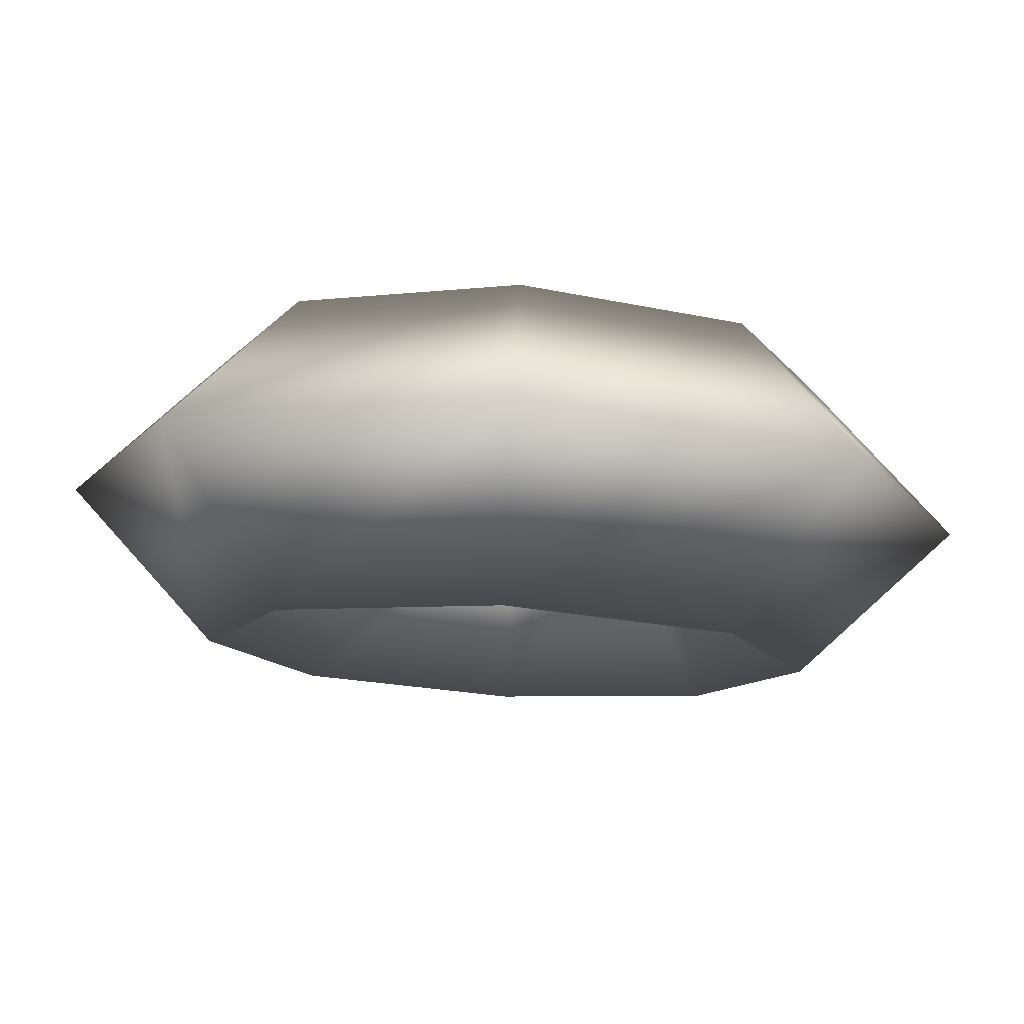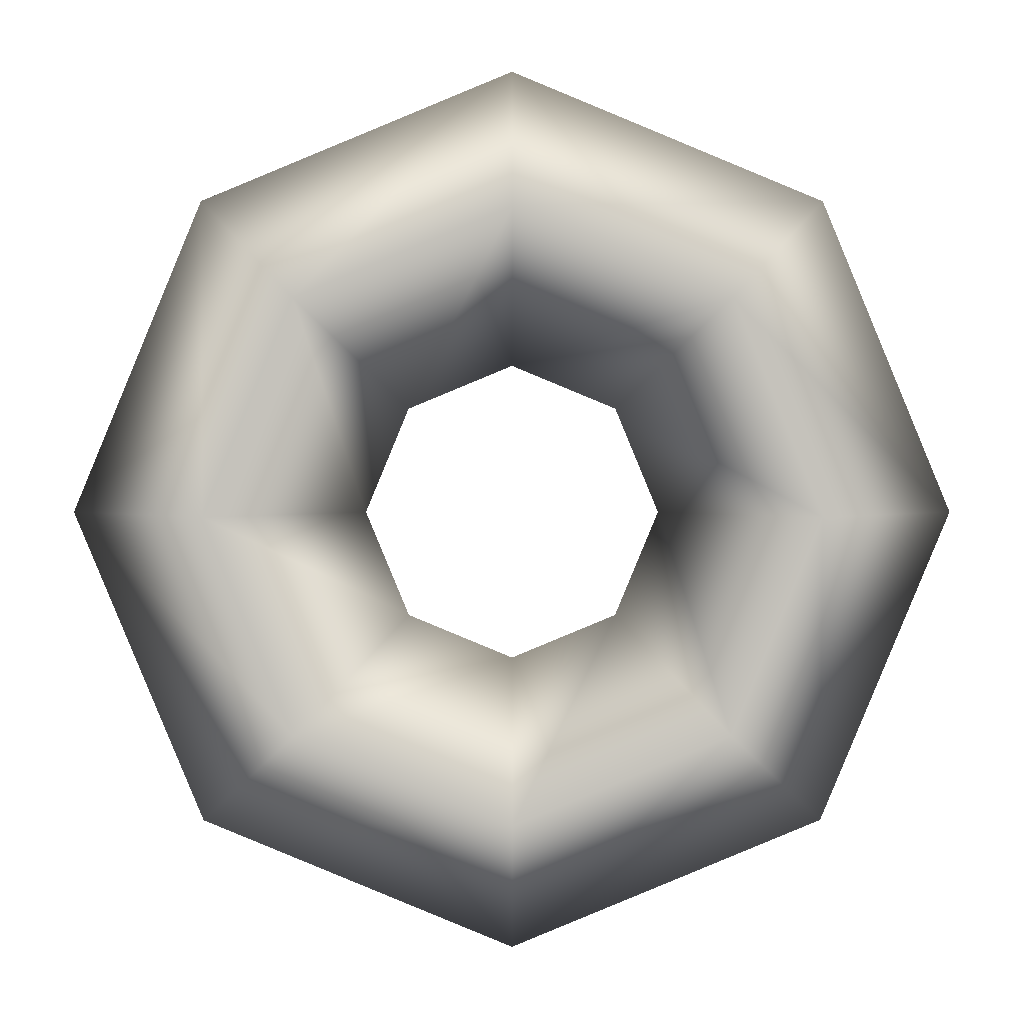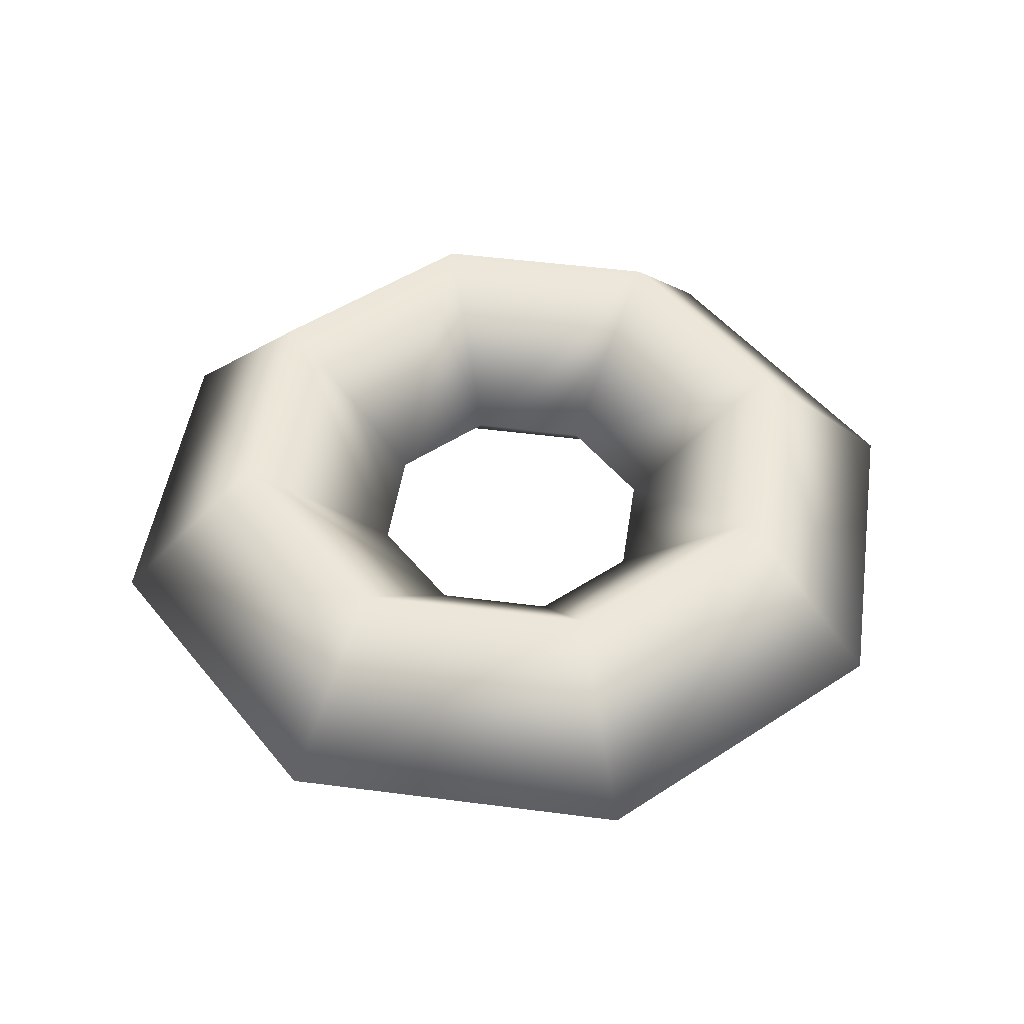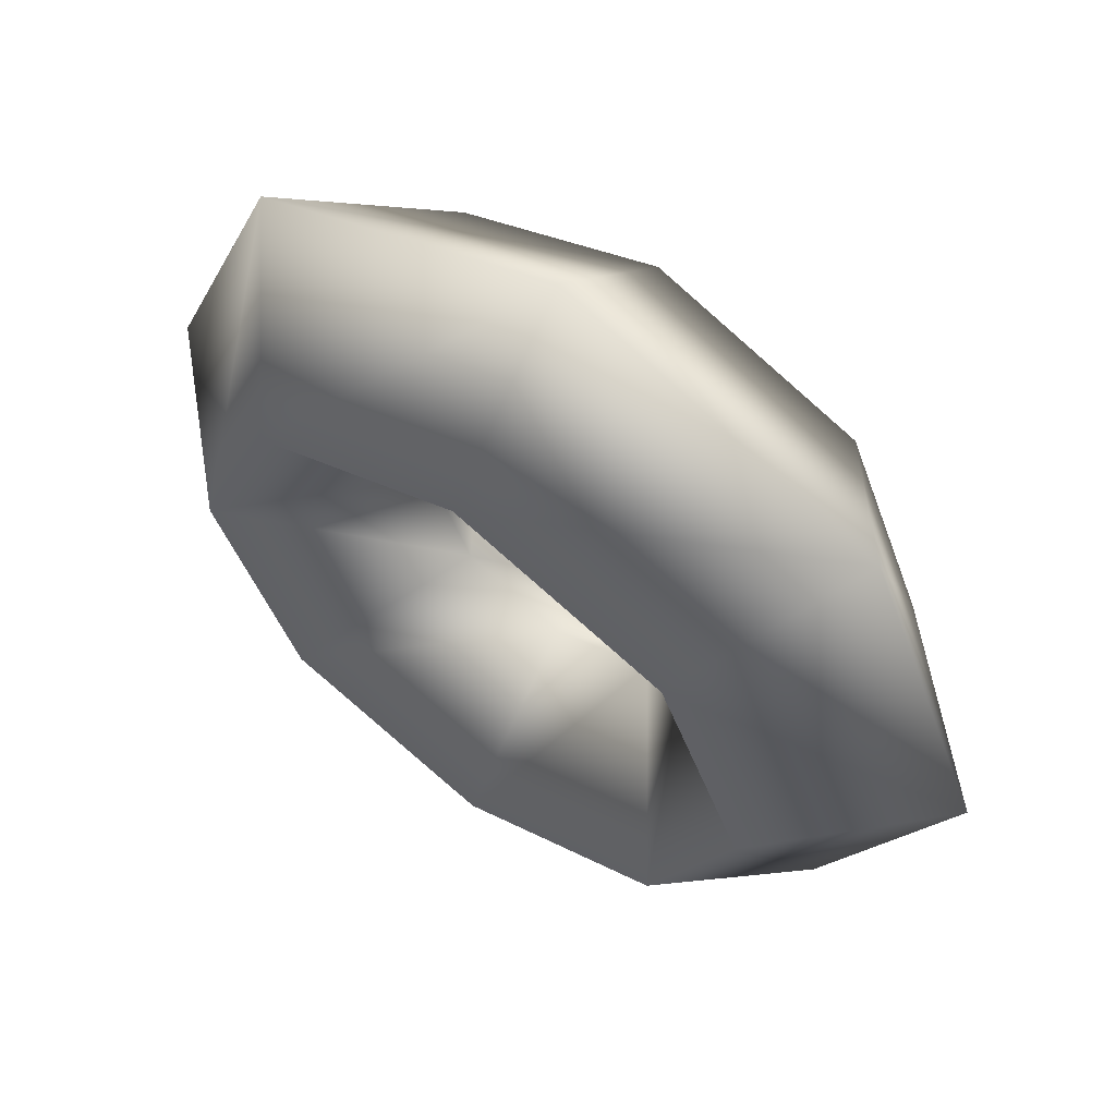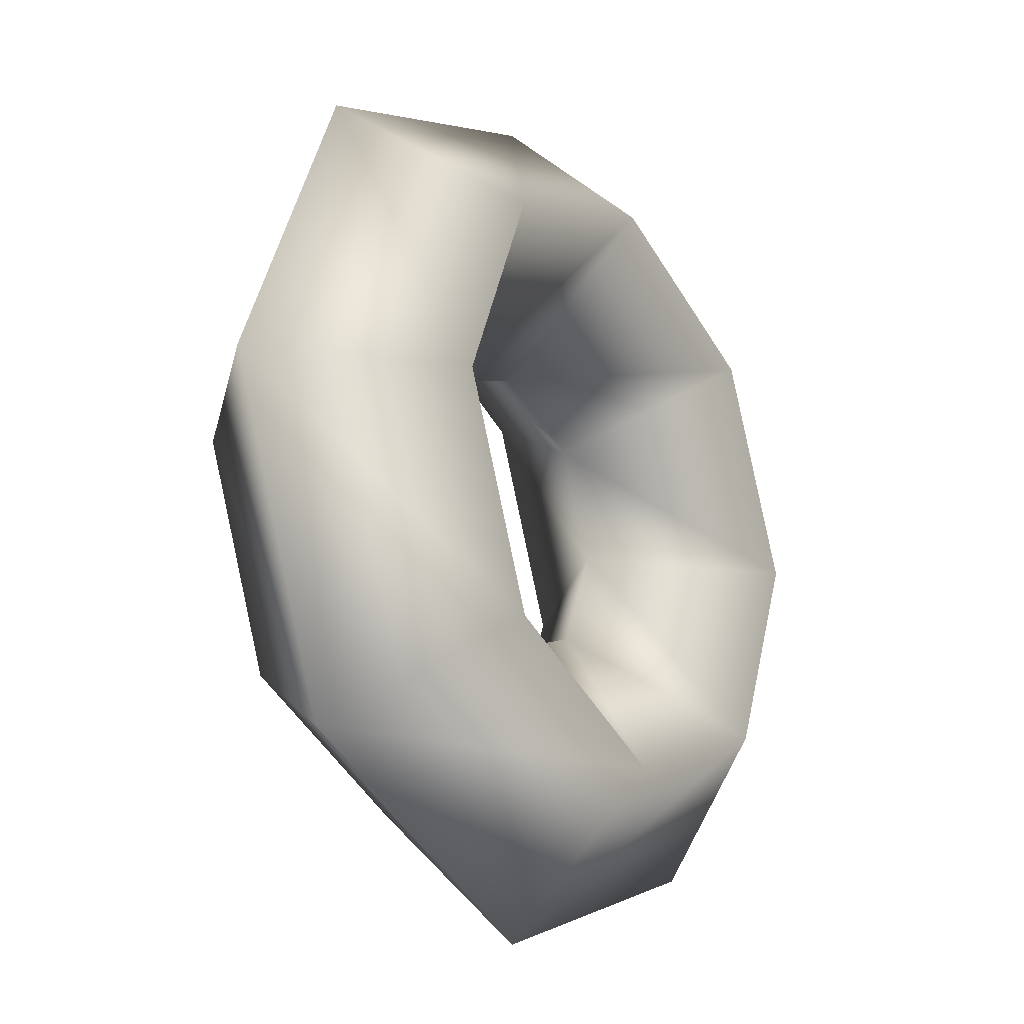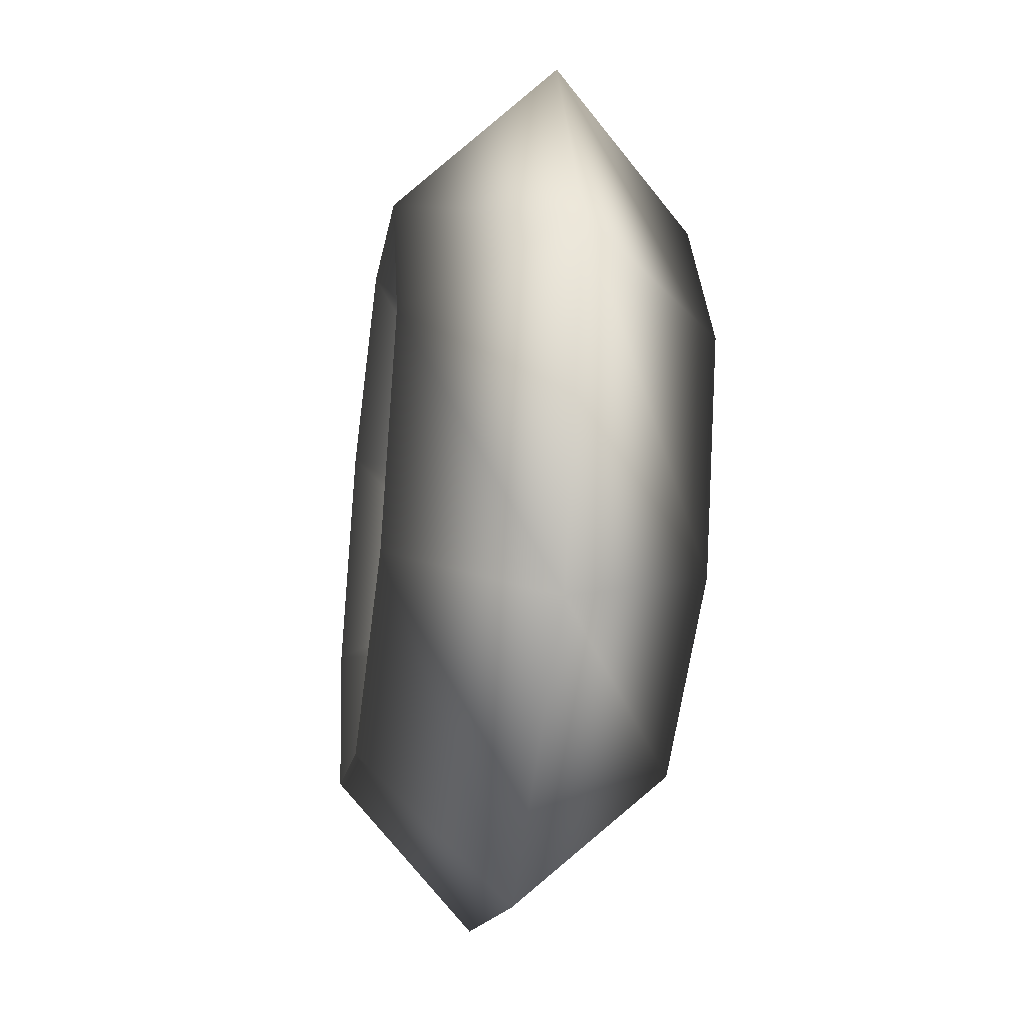
<metadata>
{"format":"obj","ext":"obj","renderer":"f3d","projection":"perspective","resolution":1024,"background":"white","views":[{"elev":77.9,"azim":3.0,"up":"+Z"},{"elev":2.0,"azim":179.8,"up":"+Z"},{"elev":47.6,"azim":30.9,"up":"+Y"},{"elev":61.0,"azim":-144.6,"up":"+Z"},{"elev":-23.2,"azim":122.7,"up":"+Z"},{"elev":-36.1,"azim":-98.1,"up":"+Z"}]}
</metadata>
<code>
g pb_Mesh379764
v 0 0 0
v 0.1933 0 -0.4667
v 0.22 0.22 0
v 0.3489 0.22 -0.3111
v 0.44 -1.923e-08 0
v 0.5044 -1.923e-08 -0.1556
v 0.44 -1.923e-08 0
v 0.5044 -1.923e-08 -0.1556
v 0.22 -0.22 0
v 0.3489 -0.22 -0.3111
v 0.1933 3.847e-08 -0.4667
v 0.1933 0 -0.4667
v 0.66 0 -0.66
v 0.3489 0.22 -0.3111
v 0.66 0.22 -0.44
v 0.3489 0.22 -0.3111
v 0.66 0.22 -0.44
v 0.5044 -1.923e-08 -0.1556
v 0.66 -1.923e-08 -0.22
v 0.3489 -0.22 -0.3111
v 0.66 -0.22 -0.44
v 0.3489 -0.22 -0.3111
v 0.66 -0.22 -0.44
v 1.127 0 -0.4667
v 0.66 0.22 -0.44
v 0.9711 0.22 -0.3111
v 0.66 0.22 -0.44
v 0.9711 0.22 -0.3111
v 0.8156 -1.923e-08 -0.1556
v 0.66 -0.22 -0.44
v 0.9711 -0.22 -0.3111
v 0.66 -0.22 -0.44
v 0.9711 -0.22 -0.3111
v 1.127 0 -0.4667
v 1.32 0 5.77e-08
v 0.9711 0.22 -0.3111
v 1.1 0.22 3.847e-08
v 0.8156 -1.923e-08 -0.1556
v 0.88 -1.923e-08 1.923e-08
v 0.8156 -1.923e-08 -0.1556
v 0.88 -1.923e-08 1.923e-08
v 0.9711 -0.22 -0.3111
v 1.1 -0.22 3.847e-08
v 1.127 3.847e-08 -0.4667
v 1.32 3.847e-08 5.77e-08
v 1.127 0 0.4667
v 0.9711 0.22 0.3111
v 0.8156 -1.923e-08 0.1556
v 0.8156 -1.923e-08 0.1556
v 0.9711 -0.22 0.3111
v 1.127 3.847e-08 0.4667
v 1.127 0 0.4667
v 0.66 0 0.66
v 0.9711 0.22 0.3111
v 0.66 0.22 0.44
v 0.9711 0.22 0.3111
v 0.66 0.22 0.44
v 0.8156 -1.923e-08 0.1556
v 0.66 -1.923e-08 0.22
v 0.9711 -0.22 0.3111
v 0.66 -0.22 0.44
v 0.9711 -0.22 0.3111
v 0.66 -0.22 0.44
v 0.1933 0 0.4667
v 0.66 0.22 0.44
v 0.3489 0.22 0.3111
v 0.66 0.22 0.44
v 0.3489 0.22 0.3111
v 0.5044 -1.923e-08 0.1556
v 0.66 -0.22 0.44
v 0.3489 -0.22 0.3111
v 0.66 -0.22 0.44
v 0.3489 -0.22 0.3111
v 0.1933 0 0.4667
v 0.3489 0.22 0.3111
v 0.5044 -1.923e-08 0.1556
v 0.5044 -1.923e-08 0.1556
v 0.3489 -0.22 0.3111
v 0.1933 3.847e-08 0.4667
g pb_Mesh379764_0
f 3 2 1
f 3 4 2
f 5 4 3
f 5 6 4
f 9 8 7
f 9 10 8
f 1 10 9
f 1 11 10
f 14 13 12
f 14 15 13
f 18 17 16
f 18 19 17
f 20 19 18
f 20 21 19
f 12 23 22
f 12 13 23
f 25 24 13
f 25 26 24
f 19 28 27
f 19 29 28
f 30 29 19
f 30 31 29
f 13 33 32
f 13 24 33
f 36 35 34
f 36 37 35
f 38 37 36
f 38 39 37
f 42 41 40
f 42 43 41
f 44 43 42
f 44 45 43
f 37 46 35
f 37 47 46
f 39 47 37
f 39 48 47
f 43 49 41
f 43 50 49
f 45 50 43
f 45 51 50
f 54 53 52
f 54 55 53
f 58 57 56
f 58 59 57
f 60 59 58
f 60 61 59
f 52 63 62
f 52 53 63
f 65 64 53
f 65 66 64
f 59 68 67
f 59 69 68
f 70 69 59
f 70 71 69
f 53 73 72
f 53 64 73
f 75 1 74
f 75 3 1
f 76 3 75
f 76 5 3
f 78 7 77
f 78 9 7
f 79 9 78
f 79 1 9

</code>
